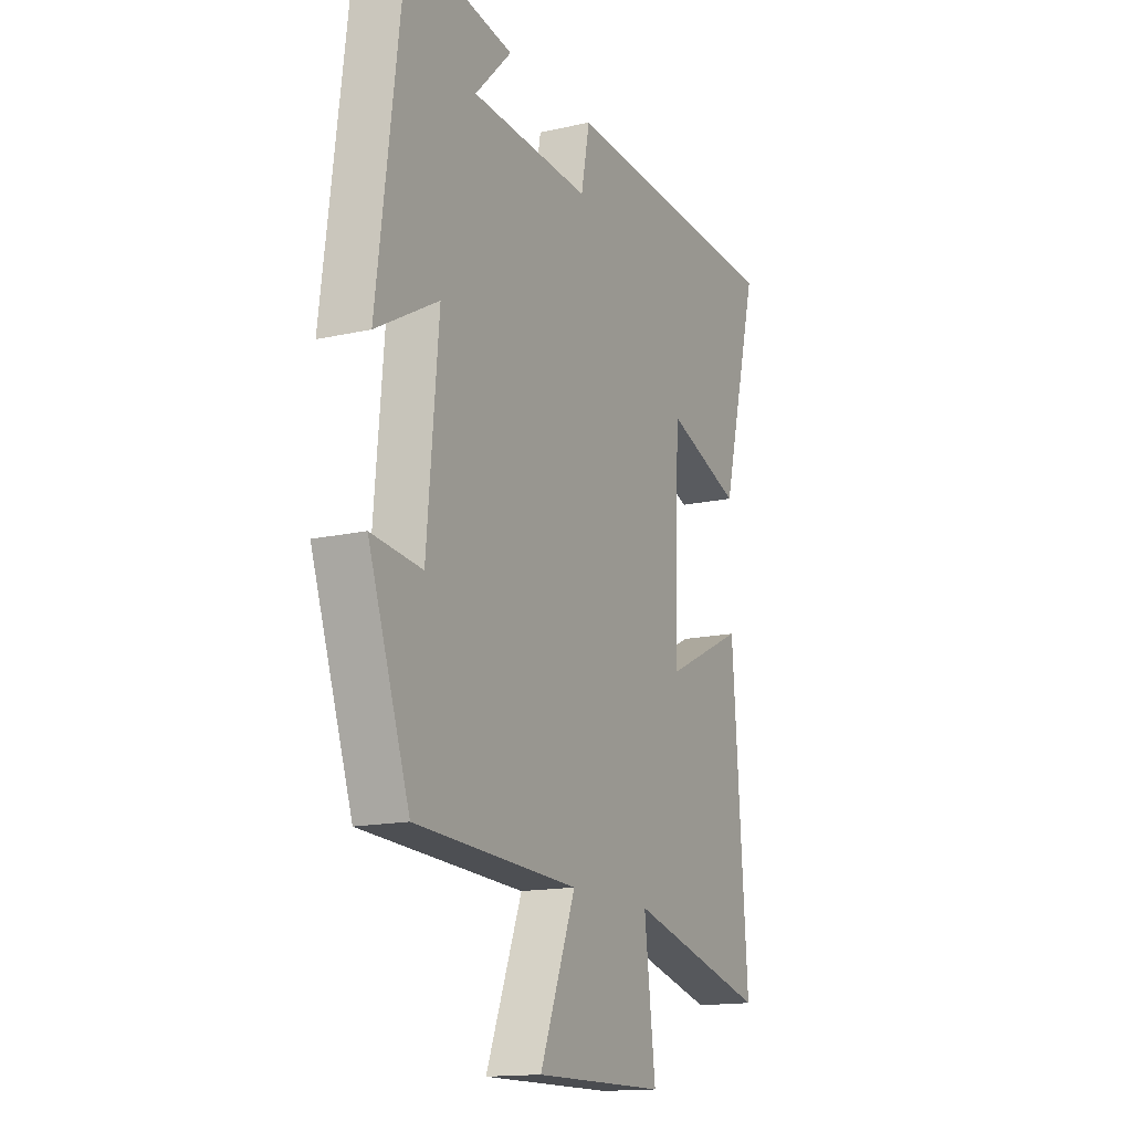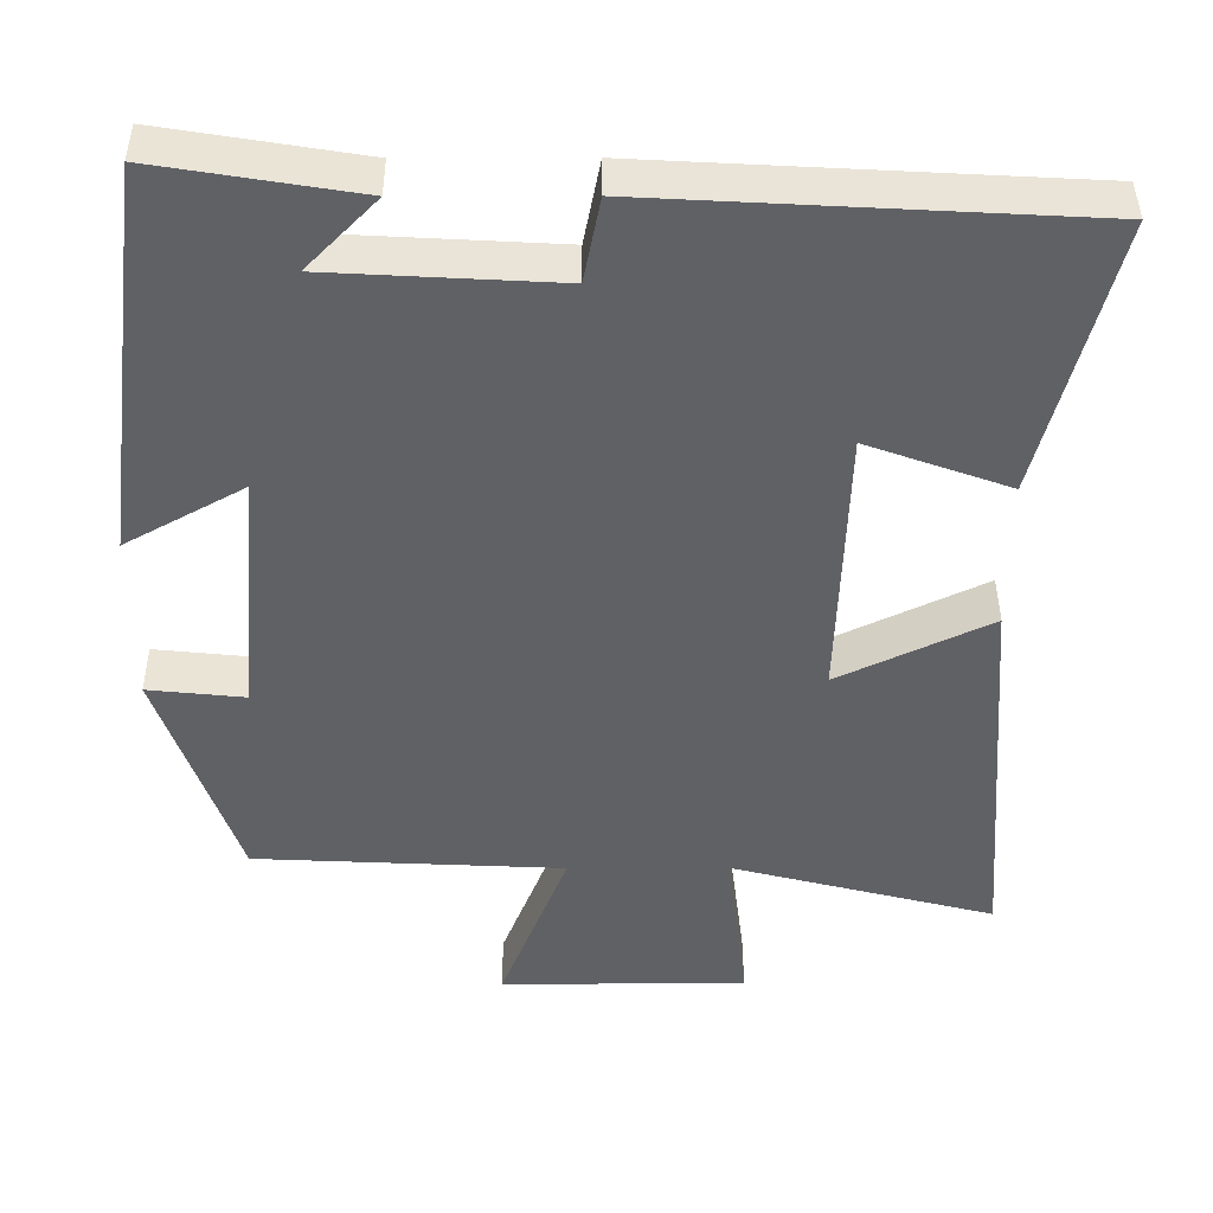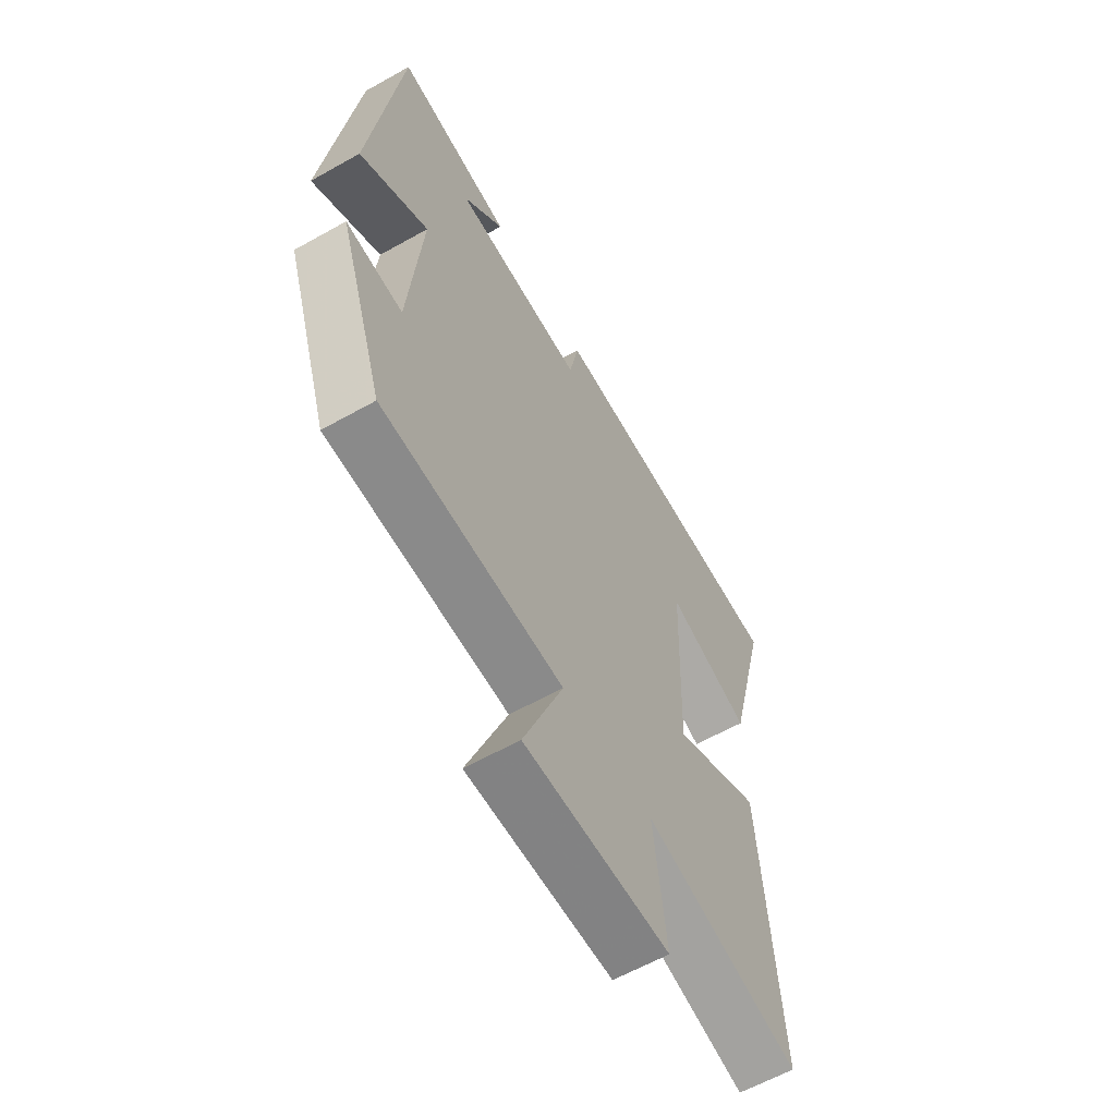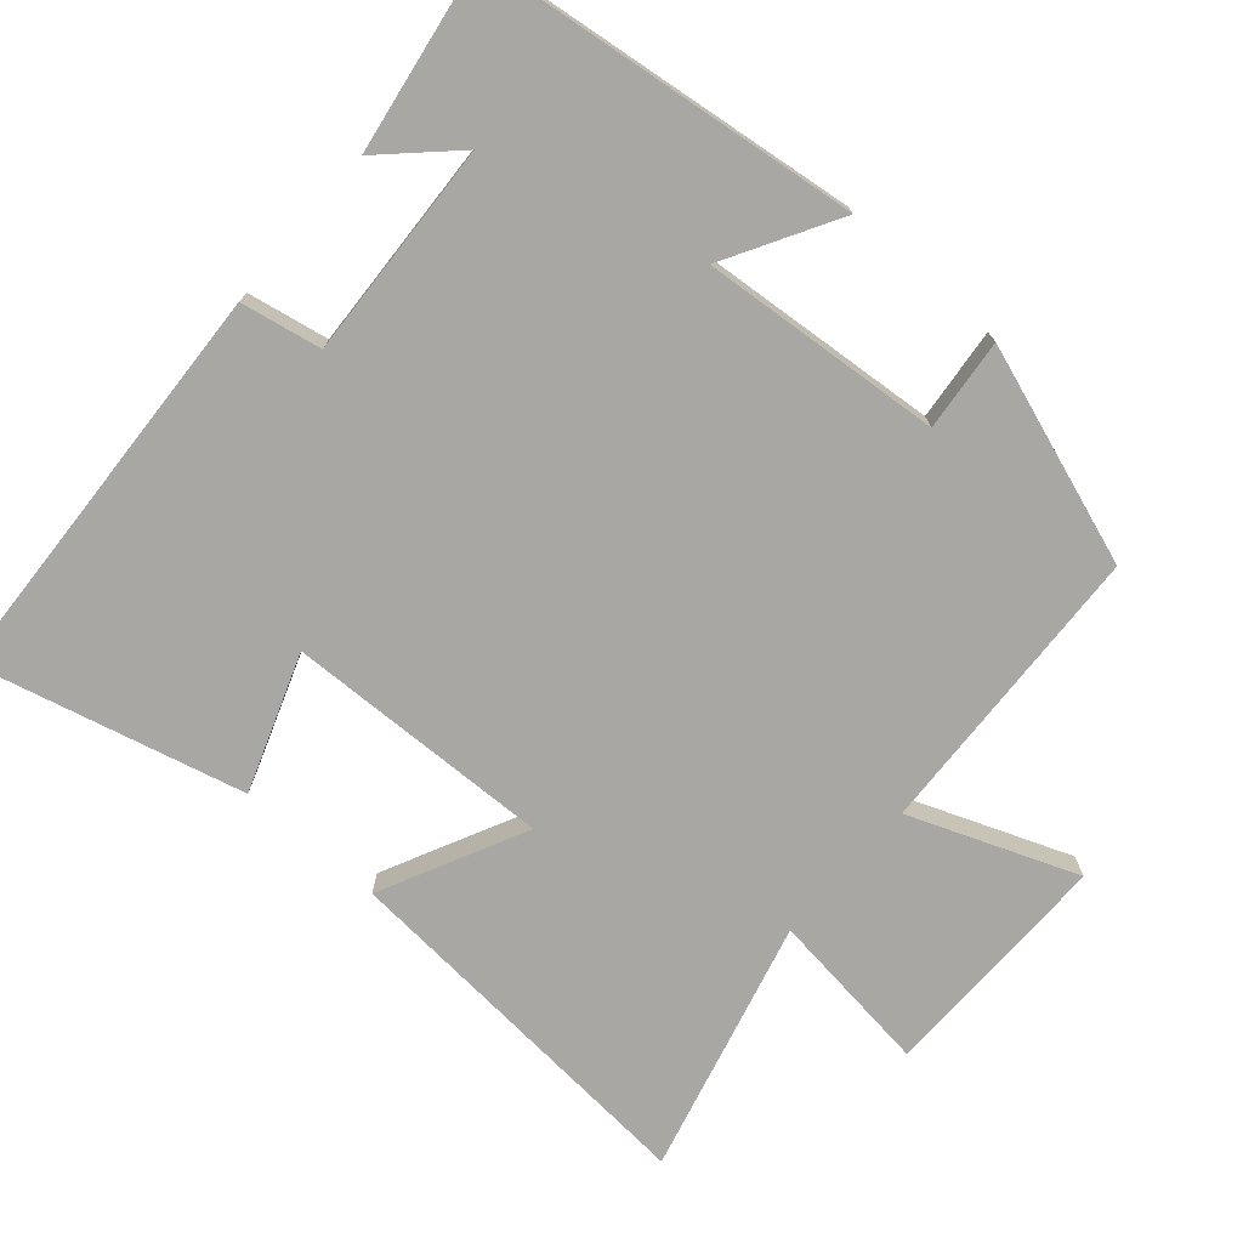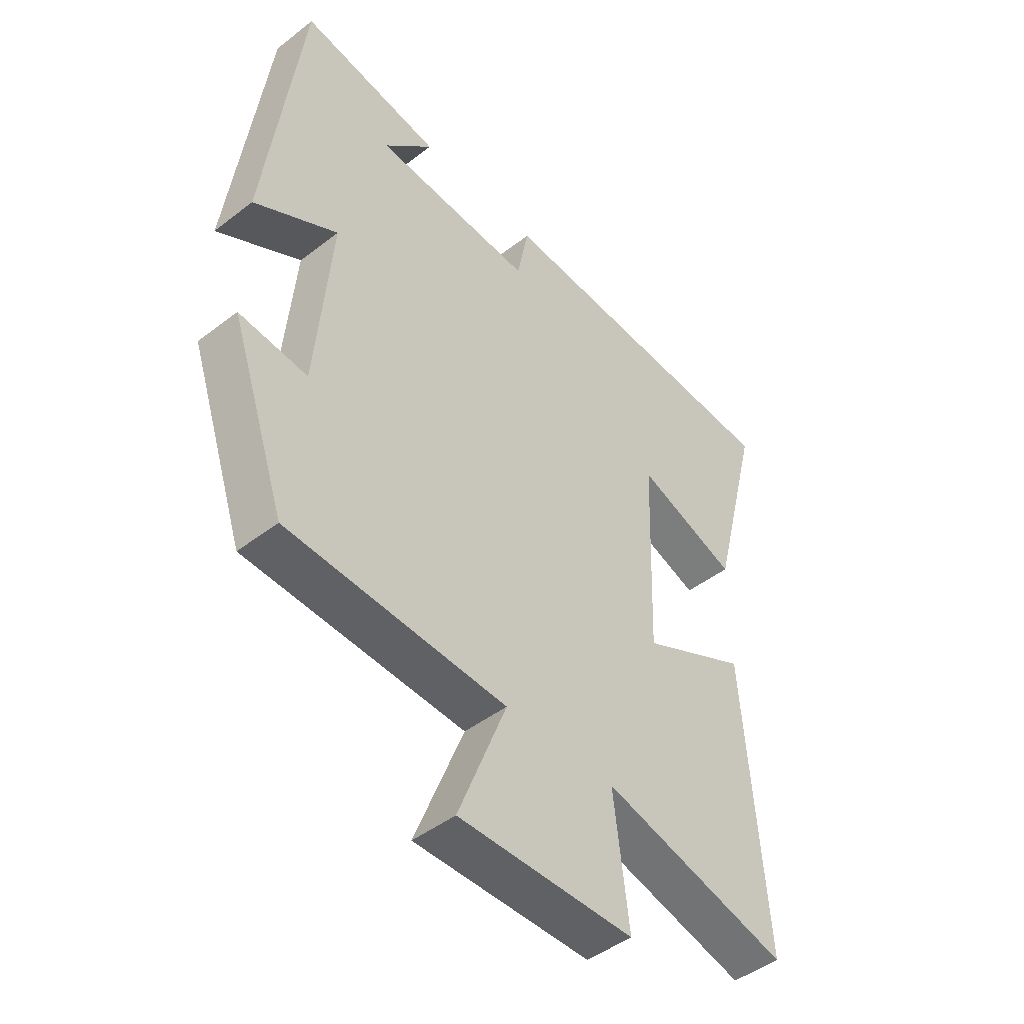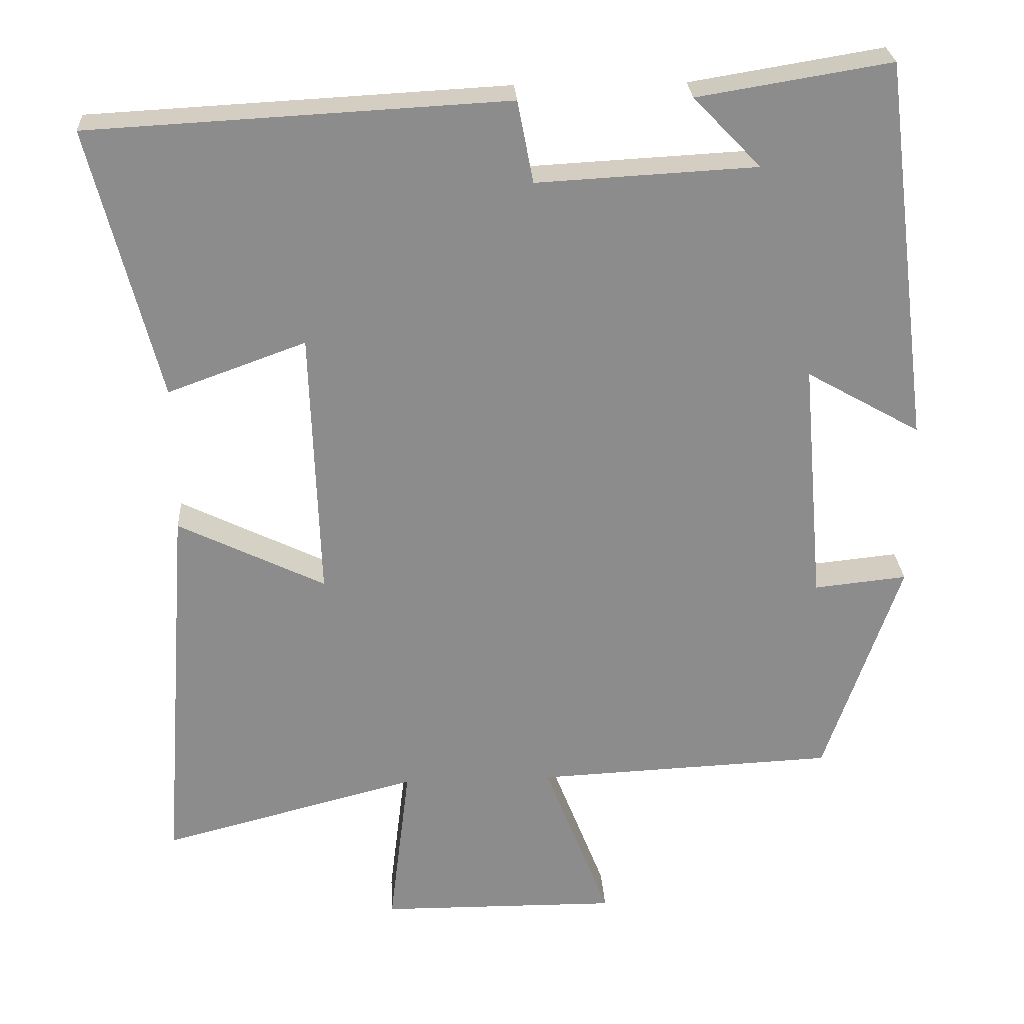
<metadata>
{"format":"obj","ext":"obj","renderer":"f3d","projection":"perspective","resolution":1024,"background":"white","views":[{"elev":-15.1,"azim":116.0,"up":"+Z"},{"elev":42.1,"azim":179.8,"up":"+Z"},{"elev":-61.2,"azim":119.8,"up":"+Z"},{"elev":-74.5,"azim":48.8,"up":"+Y"},{"elev":-46.2,"azim":131.4,"up":"+Z"},{"elev":26.0,"azim":-3.2,"up":"+Z"}]}
</metadata>
<code>
v 0.4 0.07 -0.481
v 0.004 0.07 -0.5
v 0.091 0.07 -0.723
v -0.225 0.07 -0.721
v -0.198 0.07 -0.5
v -0.537 0.07 -0.588
v -0.5 0.07 -0.082
v -0.306 0.07 -0.176
v -0.318 0.07 0.18
v -0.5 0.07 0.114
v -0.591 0.07 0.47
v -0.041 0.07 0.5
v -0.02 0.07 0.392
v 0.27 0.07 0.408
v 0.181 0.07 0.5
v 0.436 0.07 0.542
v 0.5 0.07 0.035
v 0.349 0.07 0.12
v 0.377 0.07 -0.202
v 0.5 0.07 -0.189
v 0.4 0 -0.481
v 0.004 0 -0.5
v 0.091 0 -0.723
v -0.225 0 -0.721
v -0.198 0 -0.5
v -0.537 0 -0.588
v -0.5 0 -0.082
v -0.306 0 -0.176
v -0.318 0 0.18
v -0.5 0 0.114
v -0.591 0 0.47
v -0.041 0 0.5
v -0.02 0 0.392
v 0.27 0 0.408
v 0.181 0 0.5
v 0.436 0 0.542
v 0.5 0 0.035
v 0.349 0 0.12
v 0.377 0 -0.202
v 0.5 0 -0.189
f 19 20 1 2
f 18 19 2
f 16 17 18
f 16 18 2
f 14 15 16
f 14 16 2
f 13 14 2
f 12 13 2
f 9 10 11 12
f 8 9 12 2
f 5 6 7 8
f 5 8 2 3
f 3 4 5
f 22 21 40 39
f 22 39 38
f 38 37 36
f 22 38 36
f 36 35 34
f 22 36 34
f 22 34 33
f 22 33 32
f 32 31 30 29
f 22 32 29 28
f 28 27 26 25
f 23 22 28 25
f 25 24 23
f 1 21 22 2
f 2 22 23 3
f 3 23 24 4
f 4 24 25 5
f 5 25 26 6
f 6 26 27 7
f 7 27 28 8
f 8 28 29 9
f 9 29 30 10
f 10 30 31 11
f 11 31 32 12
f 12 32 33 13
f 13 33 34 14
f 14 34 35 15
f 15 35 36 16
f 16 36 37 17
f 17 37 38 18
f 18 38 39 19
f 19 39 40 20
f 20 40 21 1

</code>
